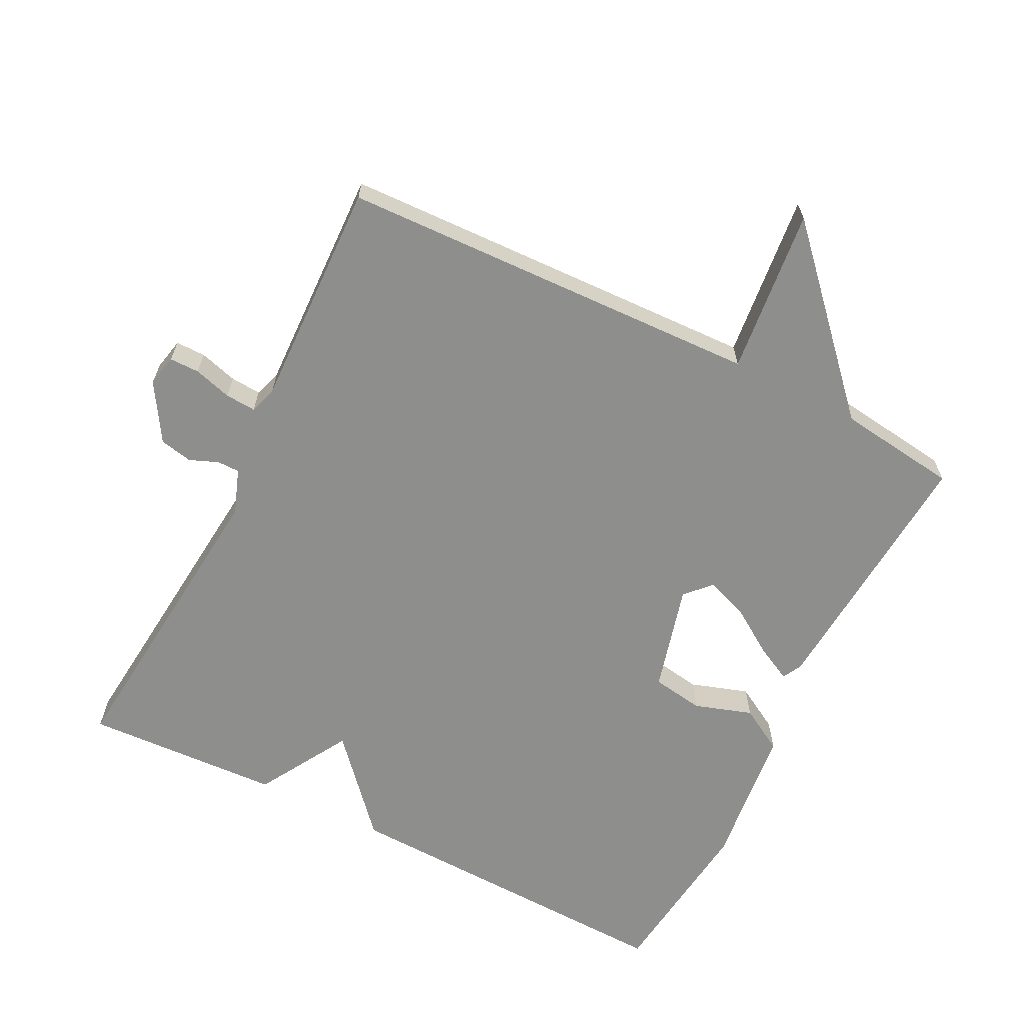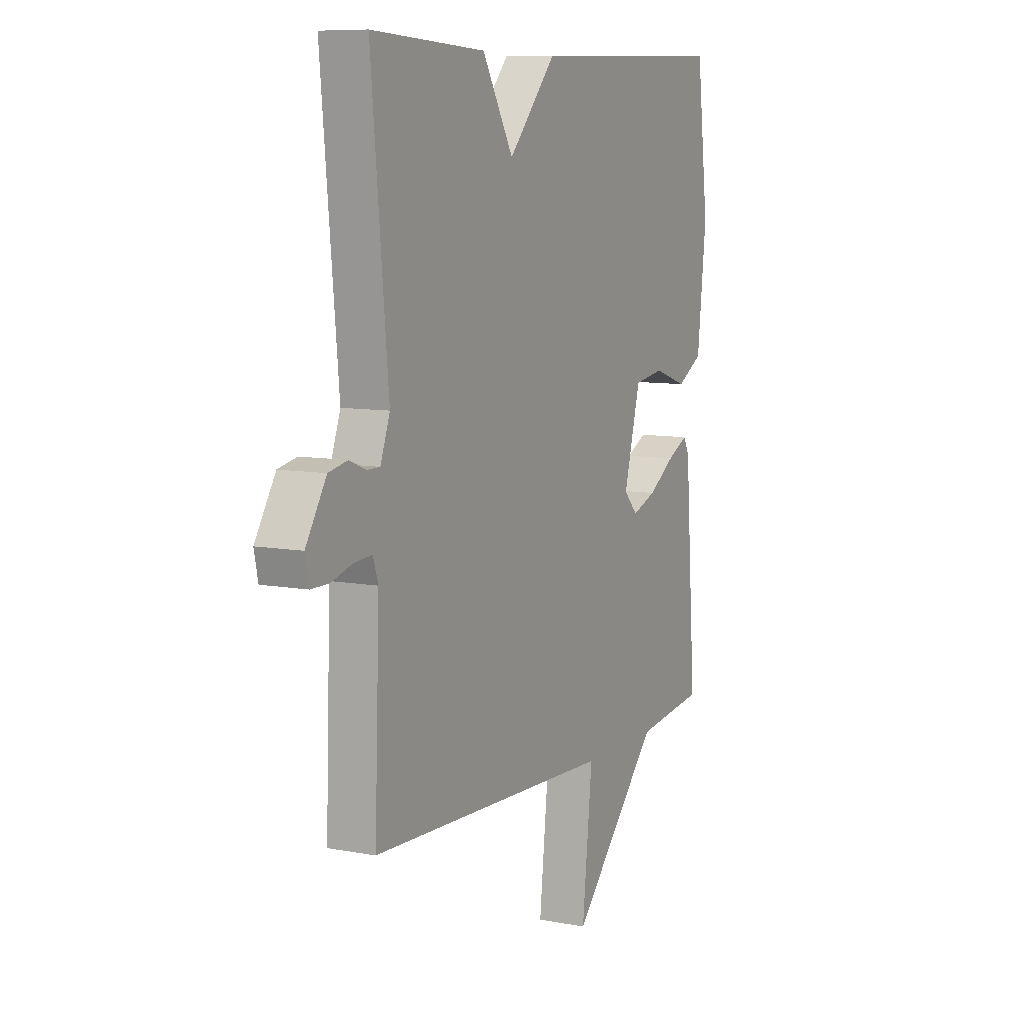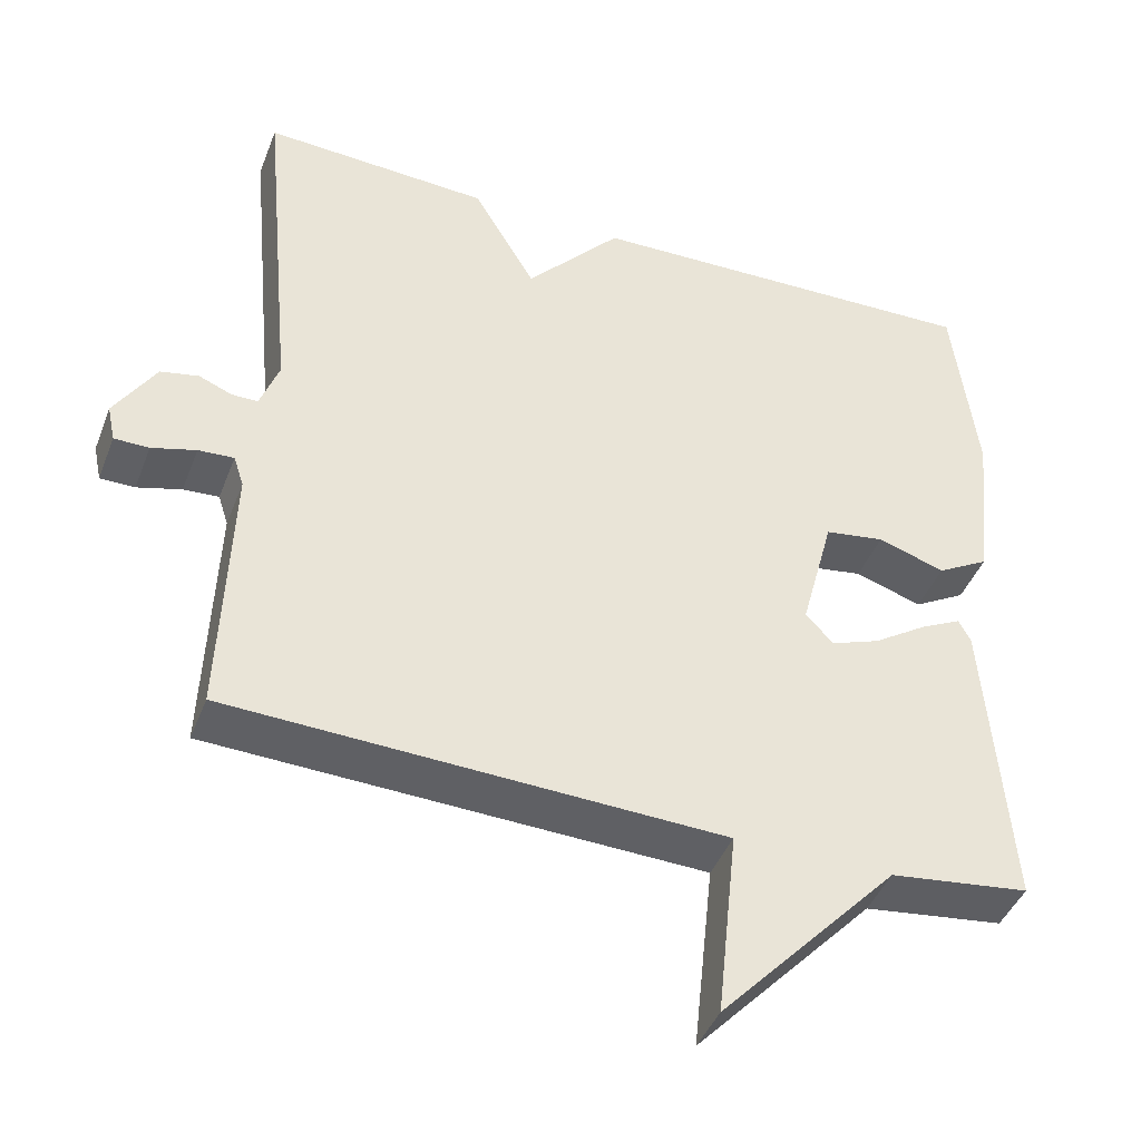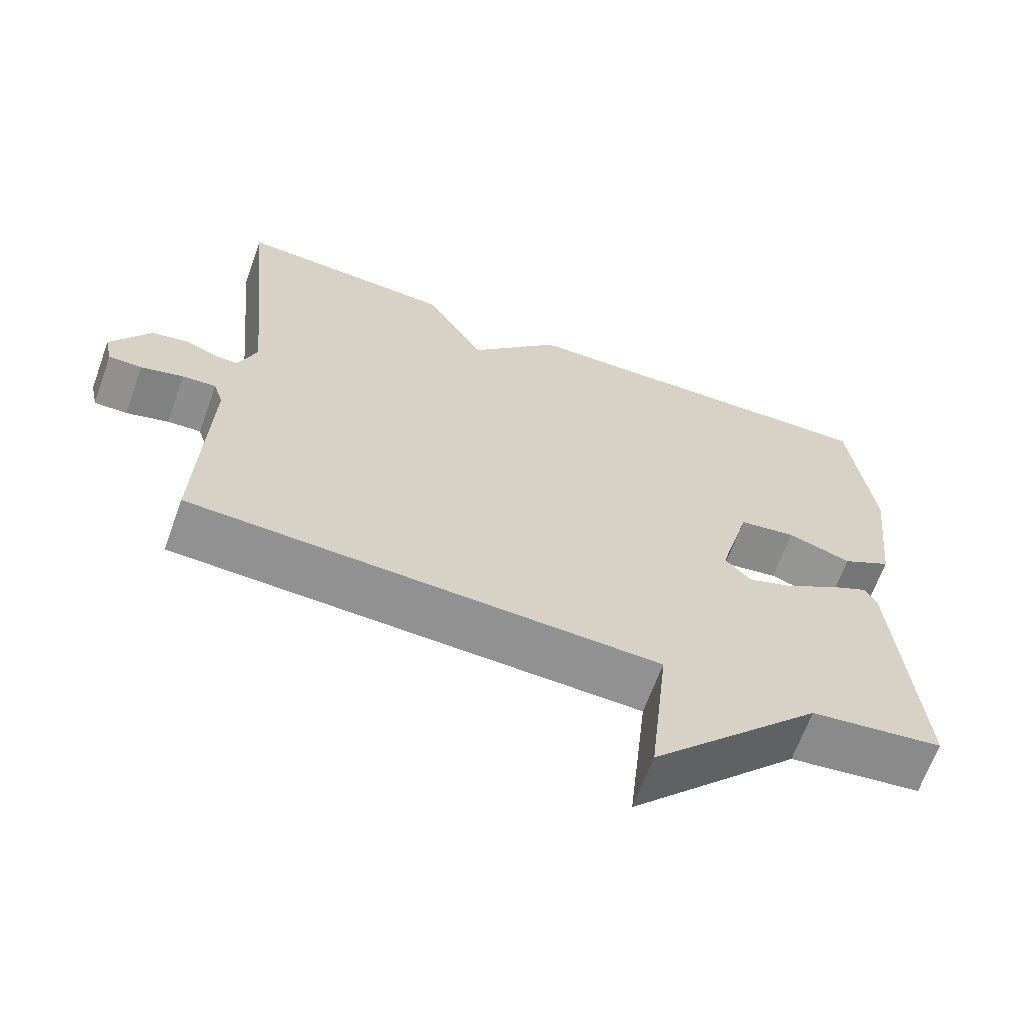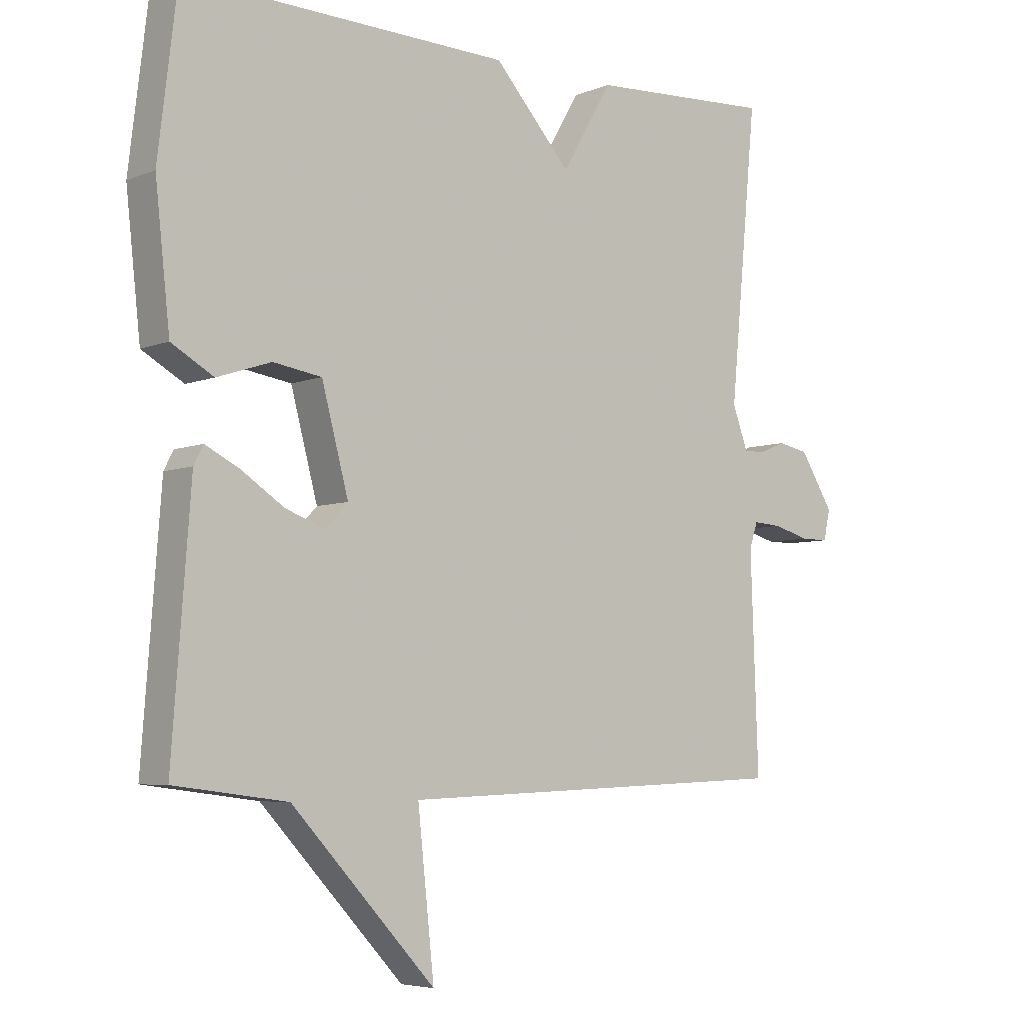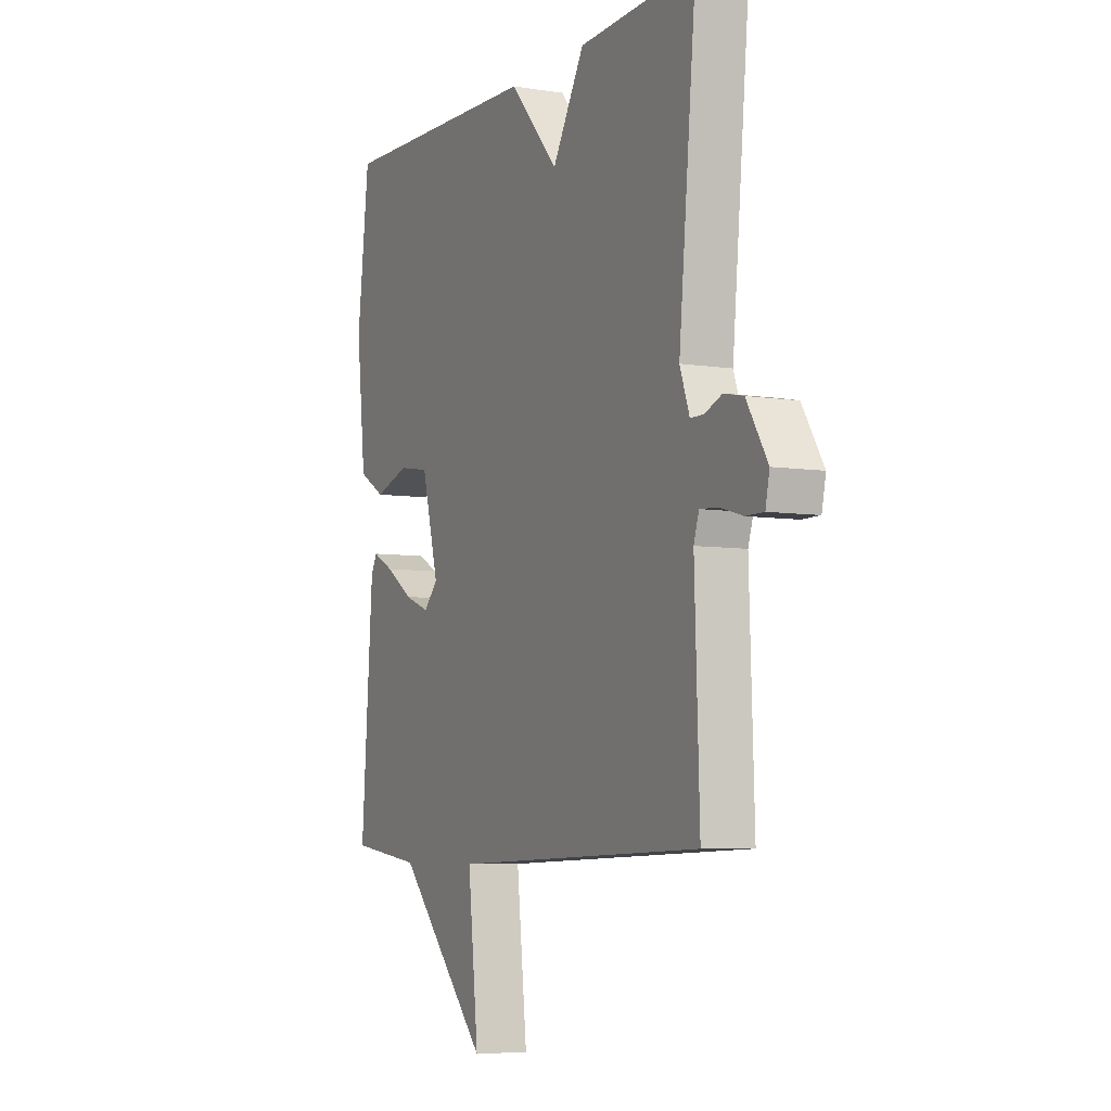
<metadata>
{"format":"obj","ext":"obj","renderer":"f3d","projection":"perspective","resolution":1024,"background":"white","views":[{"elev":-64.8,"azim":153.2,"up":"+Y"},{"elev":8.6,"azim":117.1,"up":"+Z"},{"elev":-43.2,"azim":159.6,"up":"+Z"},{"elev":-65.7,"azim":160.1,"up":"+Z"},{"elev":-5.5,"azim":-39.3,"up":"+Z"},{"elev":-6.0,"azim":64.1,"up":"+Z"}]}
</metadata>
<code>
v -0.5 0.07 0.5
v 0.011 0.07 0.485
v 0.132 0.07 0.35
v 0.211 0.07 0.485
v 0.5 0.07 0.5
v 0.457 0.07 0.047
v 0.481 0.07 -0.019
v 0.514 0.07 -0.019
v 0.556 0.07 -0.002
v 0.604 0.07 -0.012
v 0.656 0.07 -0.096
v 0.646 0.07 -0.143
v 0.602 0.07 -0.143
v 0.546 0.07 -0.127
v 0.501 0.07 -0.124
v 0.488 0.07 -0.164
v 0.5 0.07 -0.5
v -0.123 0.07 -0.523
v -0.097 0.07 -0.766
v -0.323 0.07 -0.523
v -0.5 0.07 -0.5
v -0.471 0.07 -0.112
v -0.456 0.07 -0.083
v -0.403 0.07 -0.11
v -0.335 0.07 -0.155
v -0.273 0.07 -0.178
v -0.238 0.07 -0.141
v -0.28 0.07 0.017
v -0.356 0.07 0.029
v -0.441 0.07 0.001
v -0.507 0.07 0.039
v -0.53 0.07 0.249
v -0.5 0 0.5
v 0.011 0 0.485
v 0.132 0 0.35
v 0.211 0 0.485
v 0.5 0 0.5
v 0.457 0 0.047
v 0.481 0 -0.019
v 0.514 0 -0.019
v 0.556 0 -0.002
v 0.604 0 -0.012
v 0.656 0 -0.096
v 0.646 0 -0.143
v 0.602 0 -0.143
v 0.546 0 -0.127
v 0.501 0 -0.124
v 0.488 0 -0.164
v 0.5 0 -0.5
v -0.123 0 -0.523
v -0.097 0 -0.766
v -0.323 0 -0.523
v -0.5 0 -0.5
v -0.471 0 -0.112
v -0.456 0 -0.083
v -0.403 0 -0.11
v -0.335 0 -0.155
v -0.273 0 -0.178
v -0.238 0 -0.141
v -0.28 0 0.017
v -0.356 0 0.029
v -0.441 0 0.001
v -0.507 0 0.039
v -0.53 0 0.249
f 1 2 3
f 32 1 3
f 31 32 3
f 30 31 3
f 29 30 3
f 28 29 3
f 27 28 3
f 23 24 25
f 22 23 25
f 21 22 25
f 20 21 25
f 20 25 26
f 19 20 26
f 18 19 26
f 18 26 27
f 17 18 27
f 16 17 27
f 12 13 14
f 11 12 14
f 10 11 14
f 9 10 14
f 8 9 14
f 7 8 14 15
f 16 27 3
f 15 16 3
f 7 15 3
f 6 7 3
f 3 4 5 6
f 35 34 33
f 35 33 64
f 35 64 63
f 35 63 62
f 35 62 61
f 35 61 60
f 35 60 59
f 57 56 55
f 57 55 54
f 57 54 53
f 57 53 52
f 58 57 52
f 58 52 51
f 58 51 50
f 59 58 50
f 59 50 49
f 59 49 48
f 46 45 44
f 46 44 43
f 46 43 42
f 46 42 41
f 46 41 40
f 47 46 40 39
f 35 59 48
f 35 48 47
f 35 47 39
f 35 39 38
f 38 37 36 35
f 1 33 34 2
f 2 34 35 3
f 3 35 36 4
f 4 36 37 5
f 5 37 38 6
f 6 38 39 7
f 7 39 40 8
f 8 40 41 9
f 9 41 42 10
f 10 42 43 11
f 11 43 44 12
f 12 44 45 13
f 13 45 46 14
f 14 46 47 15
f 15 47 48 16
f 16 48 49 17
f 17 49 50 18
f 18 50 51 19
f 19 51 52 20
f 20 52 53 21
f 21 53 54 22
f 22 54 55 23
f 23 55 56 24
f 24 56 57 25
f 25 57 58 26
f 26 58 59 27
f 27 59 60 28
f 28 60 61 29
f 29 61 62 30
f 30 62 63 31
f 31 63 64 32
f 32 64 33 1

</code>
